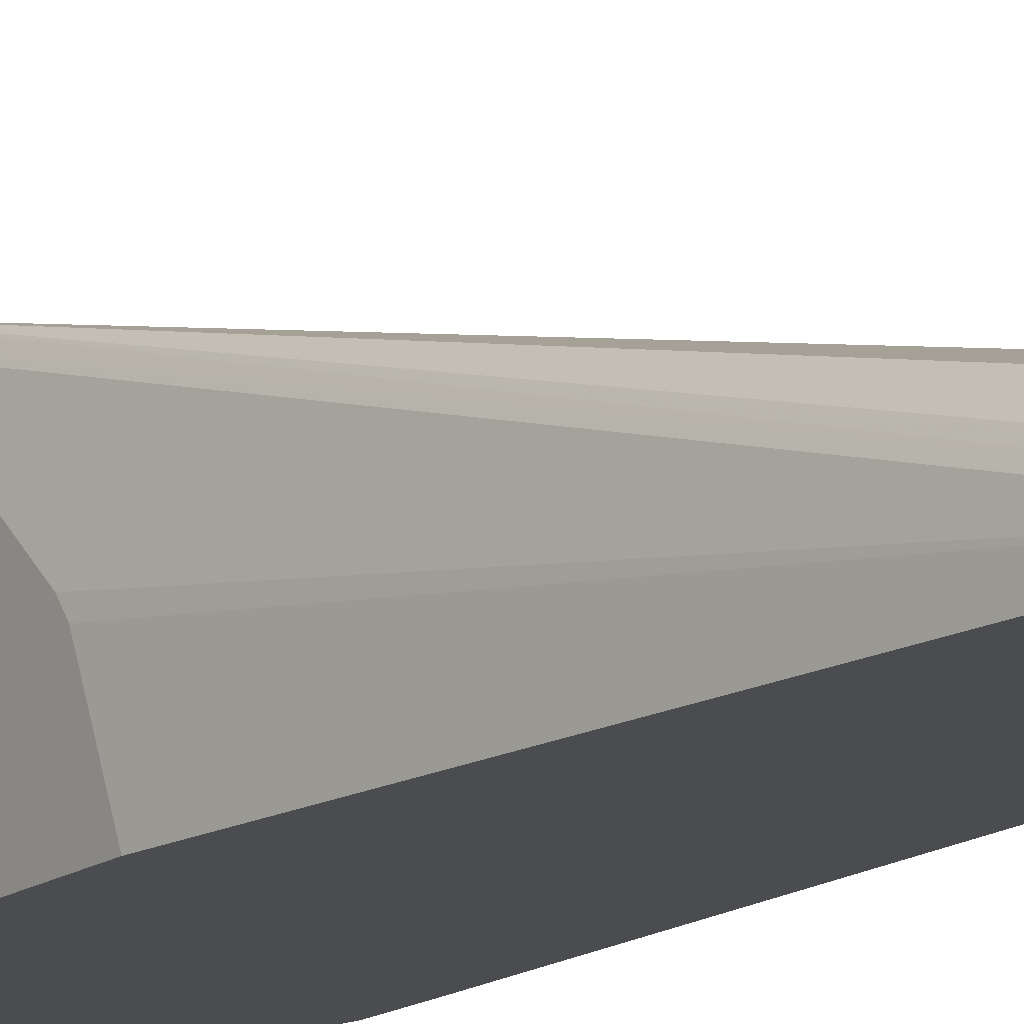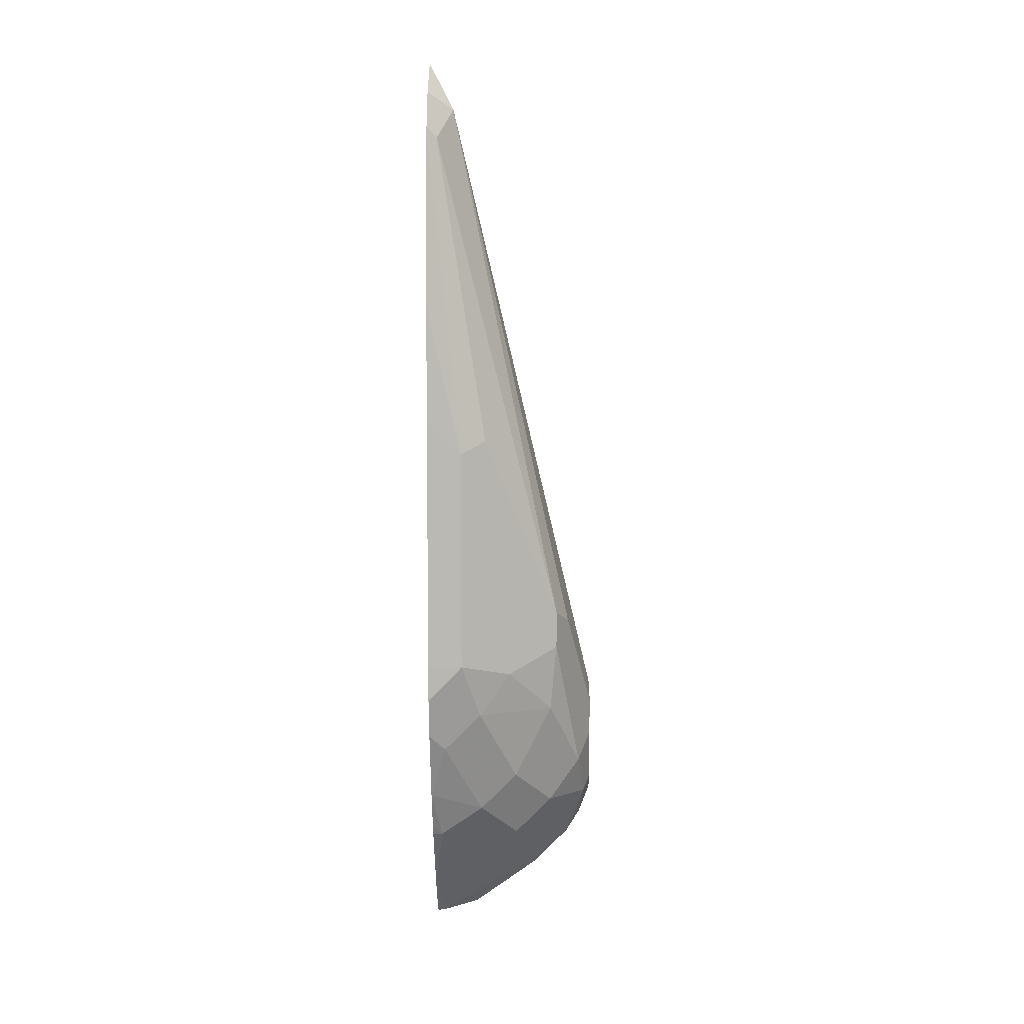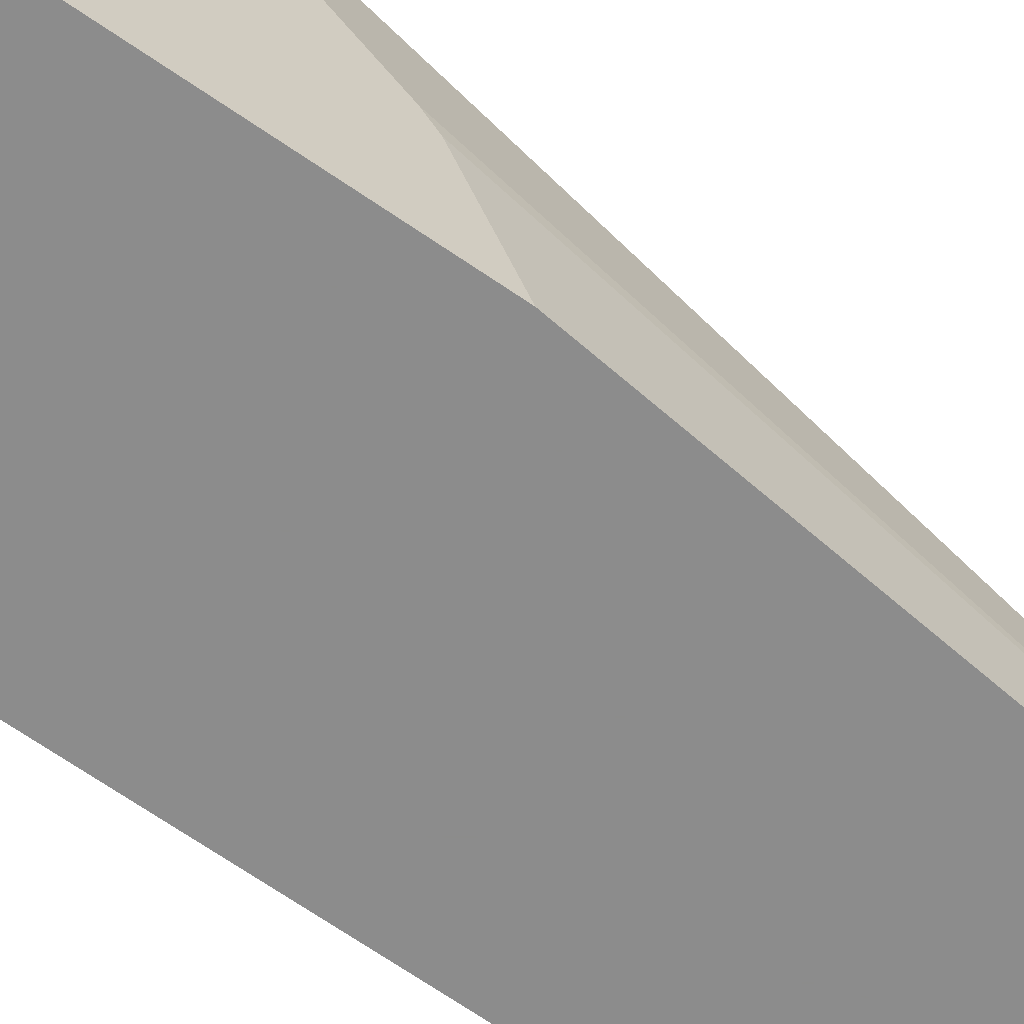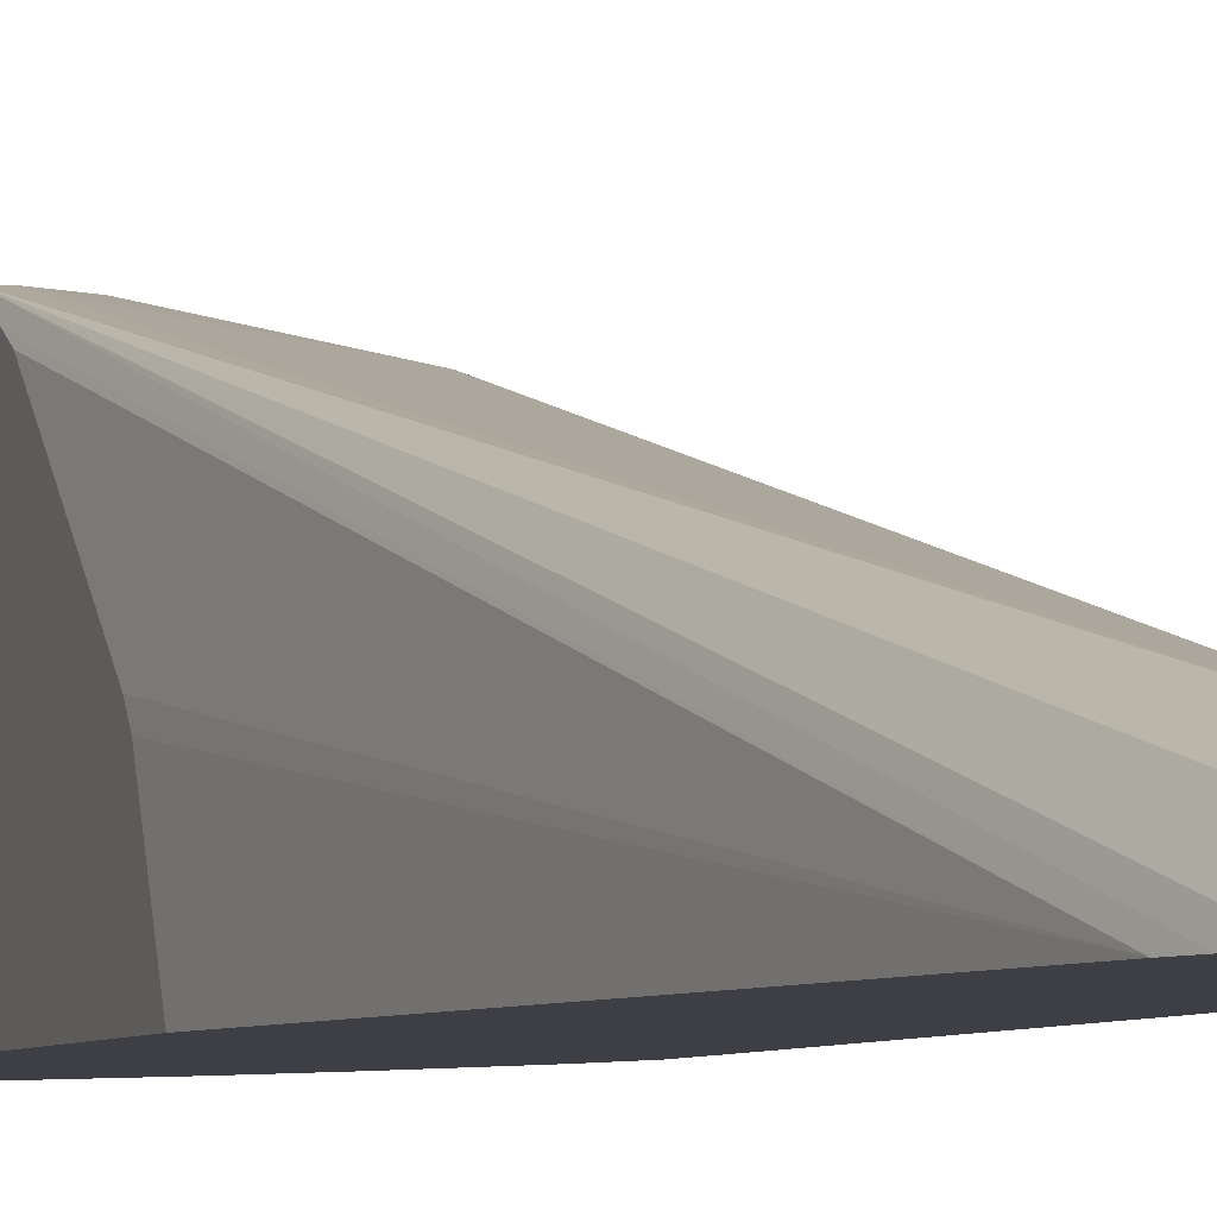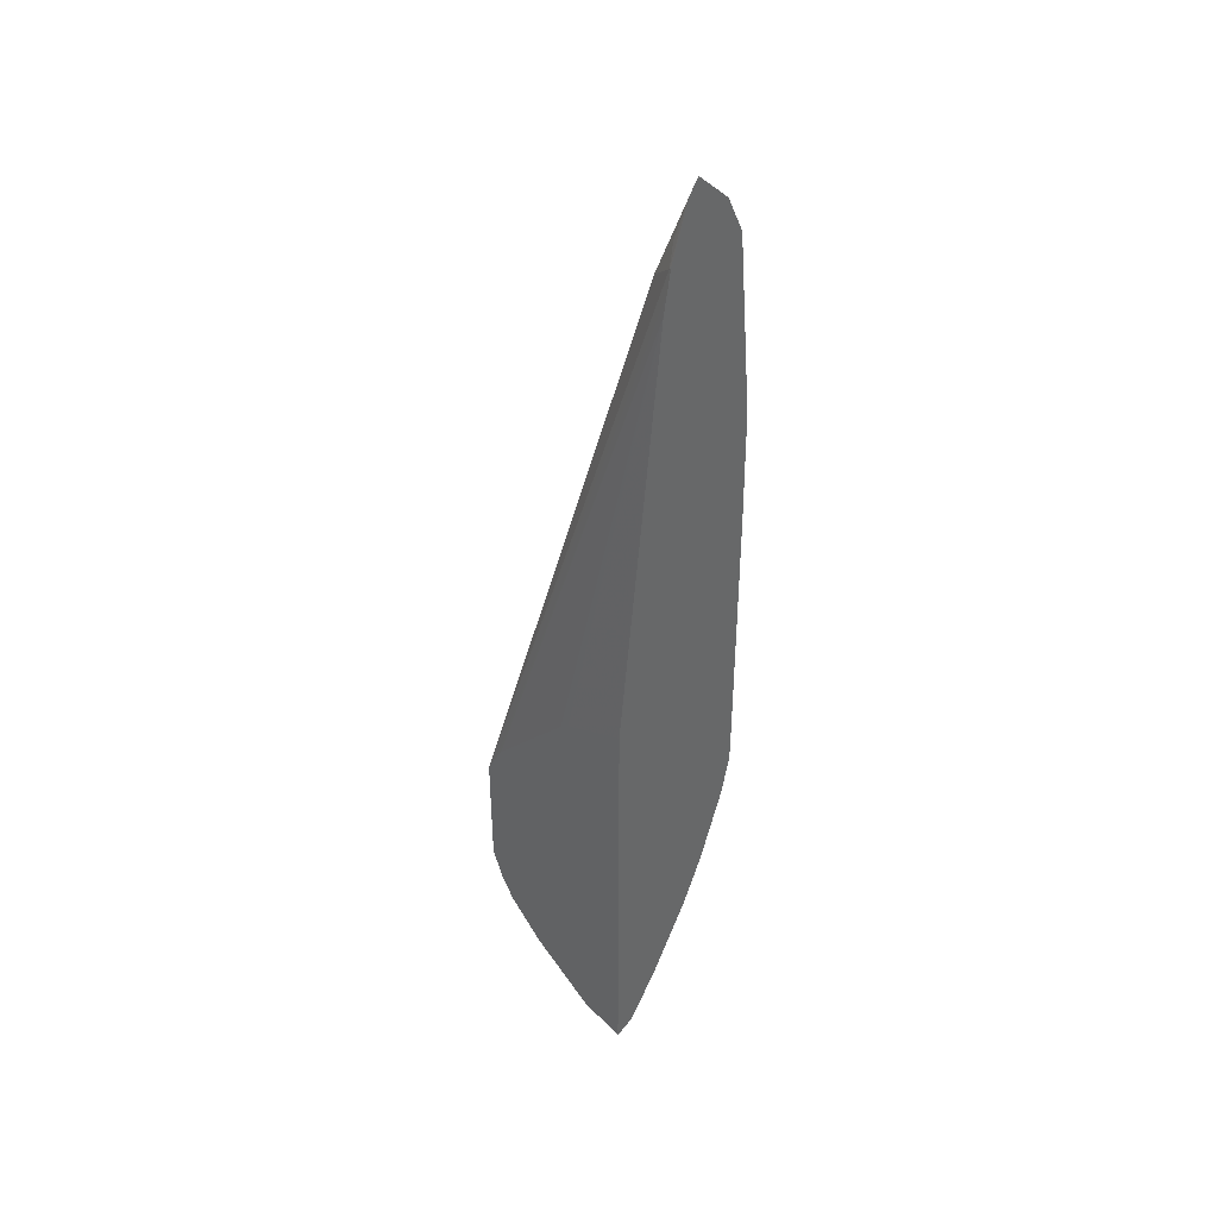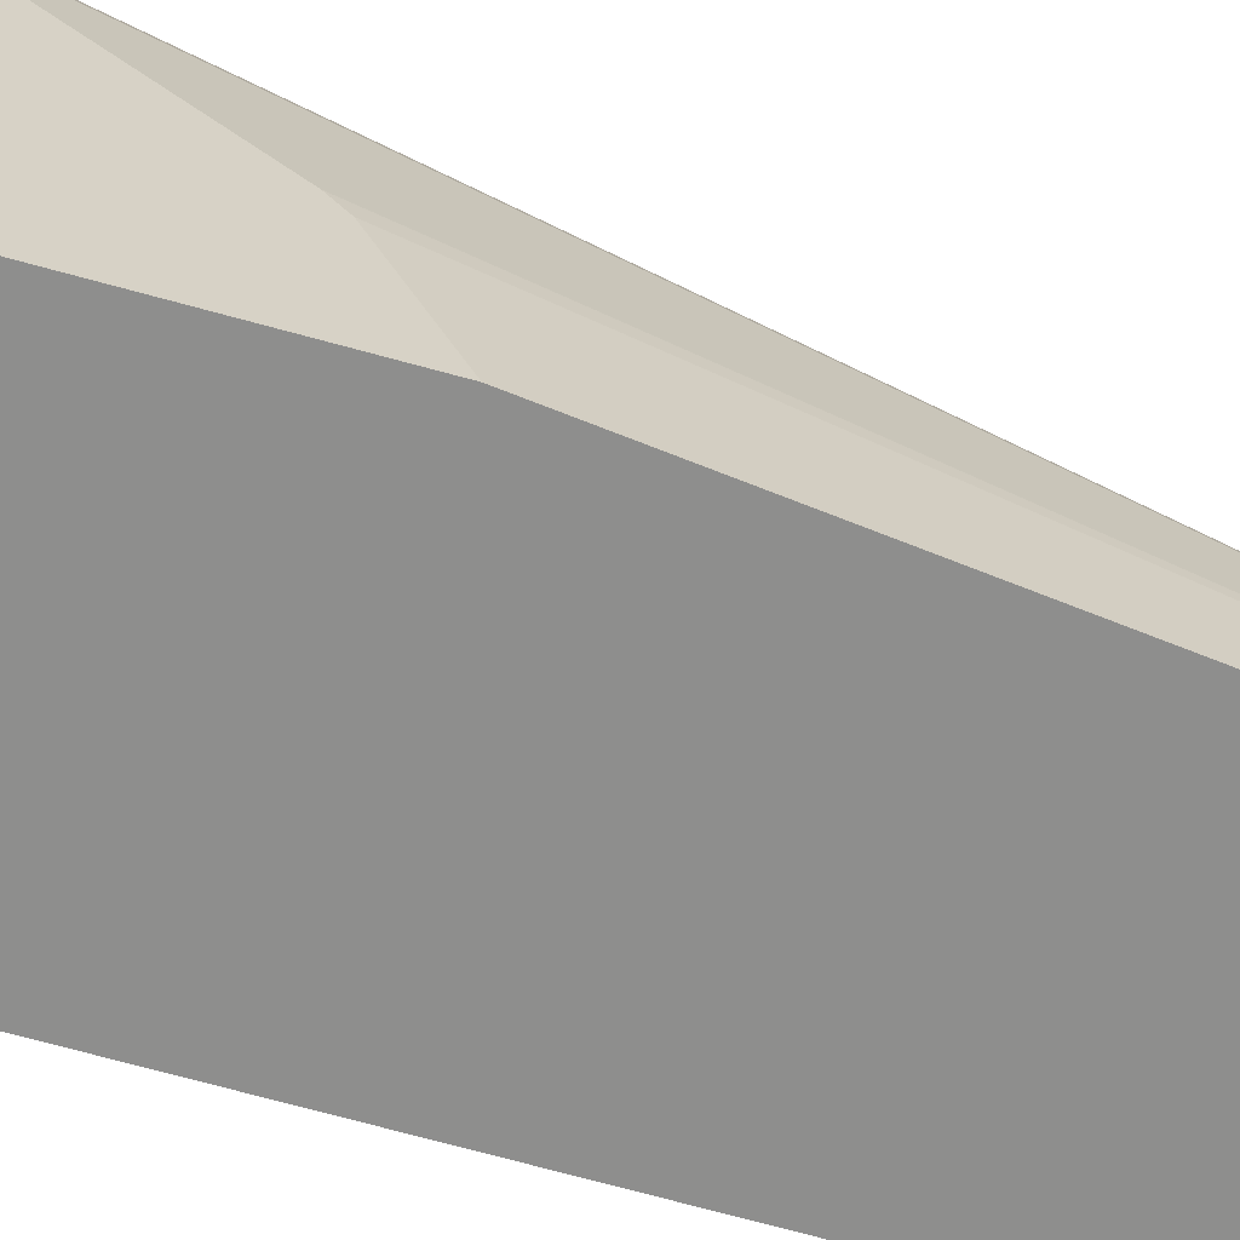
<metadata>
{"format":"obj","ext":"obj","renderer":"f3d","projection":"perspective","resolution":1024,"background":"white","views":[{"elev":-14.8,"azim":-33.7,"up":"+Y"},{"elev":6.9,"azim":91.3,"up":"+Z"},{"elev":-64.2,"azim":-125.4,"up":"+Y"},{"elev":-4.5,"azim":-18.9,"up":"+Y"},{"elev":41.2,"azim":-47.1,"up":"+Z"},{"elev":-64.8,"azim":-106.0,"up":"+Y"}]}
</metadata>
<code>
v 0.242 0.1374 -0.7324
v 0.2504 0.1374 -0.7241
v 0.242 0.1371 -0.7337
v 0.242 0.1374 -0.6666
v 0.2575 0.1339 -0.7311
v 0.2607 0.1374 -0.6935
v 0.242 0.137 -0.7342
v 0.2465 0.1374 -0.6662
v 0.242 0.1307 -0.6539
v 0.2704 0.04252 -0.3396
v 0.2726 0.04252 -0.3285
v 0.2729 0.04377 -0.3296
v 0.2781 0.05665 -0.3399
v 0.2986 0.05665 -0.3193
v 0.2746 0.1304 -0.7071
v 0.2781 0.1133 -0.7311
v 0.242 0.1235 -0.762
v 0.242 0.1313 -0.7492
v 0.2607 0.1374 -0.6729
v 0.2472 0.1374 -0.6662
v 0.242 0.1275 -0.6481
v 0.2684 0.04252 -0.3502
v 0.2731 0.04252 -0.3268
v 0.2823 0.04252 -0.2999
v 0.2781 0.04635 -0.3193
v 0.2884 0.04252 -0.2919
v 0.3076 0.04252 -0.3096
v 0.3083 0.04252 -0.3103
v 0.3021 0.05493 -0.3227
v 0.3021 0.1167 -0.611
v 0.2884 0.1236 -0.6179
v 0.2986 0.09268 -0.7106
v 0.2746 0.1304 -0.6865
v 0.3021 0.1167 -0.6316
v 0.2986 0.1133 -0.6694
v 0.2781 0.09268 -0.7517
v 0.242 0.1029 -0.7826
v 0.242 0.08239 -0.5992
v 0.242 0.07726 -0.5954
v 0.242 0.04252 -0.5807
v 0.3186 0.04252 -0.3309
v 0.3158 0.04806 -0.3364
v 0.3227 0.07553 -0.5081
v 0.3158 0.08926 -0.5835
v 0.2986 0.07209 -0.7311
v 0.3192 0.07209 -0.6694
v 0.3158 0.08926 -0.6453
v 0.2746 0.06866 -0.7689
v 0.2575 0.07209 -0.7929
v 0.242 0.06692 -0.8084
v 0.242 0.04252 -0.8145
v 0.3289 0.04252 -0.4319
v 0.3295 0.0618 -0.5149
v 0.3087 0.04252 -0.7206
v 0.2952 0.04806 -0.7483
v 0.2918 0.06522 -0.7449
v 0.3192 0.05149 -0.6899
v 0.3295 0.0618 -0.6385
v 0.3293 0.04252 -0.6588
v 0.3237 0.04252 -0.681
v 0.2781 0.05149 -0.7724
v 0.254 0.04806 -0.8101
v 0.242 0.05046 -0.8125
v 0.242 0.04374 -0.8142
v 0.2485 0.04252 -0.8129
v 0.3295 0.04252 -0.4956
v 0.298 0.04252 -0.7428
v 0.2952 0.04252 -0.7483
v 0.2716 0.04252 -0.7865
v 0.2712 0.04463 -0.7861
v 0.3295 0.04252 -0.6385
v 0.254 0.04252 -0.8101
f 32 46 45
f 32 35 46
f 41 43 42
f 30 47 34
f 30 44 47
f 32 45 36
f 34 47 35
f 41 53 43
f 36 45 48
f 36 48 49
f 36 49 37
f 37 49 50
f 41 52 53
f 30 43 44
f 35 47 46
f 30 42 43
f 19 20 31
f 28 42 29
f 28 41 42
f 22 38 39
f 21 38 22
f 19 30 33
f 19 31 30
f 16 37 17
f 16 36 37
f 16 32 36
f 15 35 32
f 15 34 35
f 15 30 34
f 15 33 30
f 15 32 16
f 29 42 30
f 43 53 58
f 62 64 63
f 43 47 44
f 53 66 71
f 53 71 58
f 54 67 55
f 54 57 60
f 55 67 68
f 55 68 69
f 52 66 53
f 55 69 70
f 58 71 59
f 61 70 62
f 62 70 69
f 62 69 72
f 62 72 65
f 14 31 20
f 55 70 61
f 43 58 47
f 51 62 65
f 50 62 63
f 45 54 55
f 45 55 56
f 45 56 48
f 45 46 57
f 45 57 54
f 46 47 58
f 51 64 62
f 46 58 59
f 46 60 57
f 48 61 62
f 48 62 49
f 48 56 55
f 48 55 61
f 49 62 50
f 46 59 60
f 14 30 31
f 22 39 40
f 14 28 29
f 1 19 6
f 1 6 2
f 2 5 3
f 2 6 5
f 3 5 7
f 4 9 10
f 1 20 19
f 4 10 11
f 4 12 13
f 4 13 14
f 4 14 8
f 5 6 15
f 5 15 16
f 5 16 17
f 4 11 12
f 5 17 18
f 1 8 20
f 1 9 4
f 14 29 30
f 1 2 3
f 1 3 7
f 1 7 18
f 1 18 17
f 1 17 37
f 1 4 8
f 1 37 50
f 1 63 64
f 1 64 51
f 1 51 40
f 1 40 39
f 1 38 21
f 1 21 9
f 1 50 63
f 5 18 7
f 1 39 38
f 6 33 15
f 10 28 27
f 10 27 26
f 10 26 24
f 10 24 23
f 10 23 11
f 11 23 12
f 10 41 28
f 12 24 25
f 13 25 24
f 13 24 26
f 13 26 14
f 14 26 27
f 6 19 33
f 14 27 28
f 12 25 13
f 10 52 41
f 12 23 24
f 10 71 66
f 9 21 22
f 8 14 20
f 10 66 52
f 9 22 10
f 10 22 40
f 10 40 51
f 10 65 72
f 10 72 69
f 10 51 65
f 10 69 68
f 10 68 67
f 10 67 54
f 10 54 60
f 10 60 59
f 10 59 71

</code>
